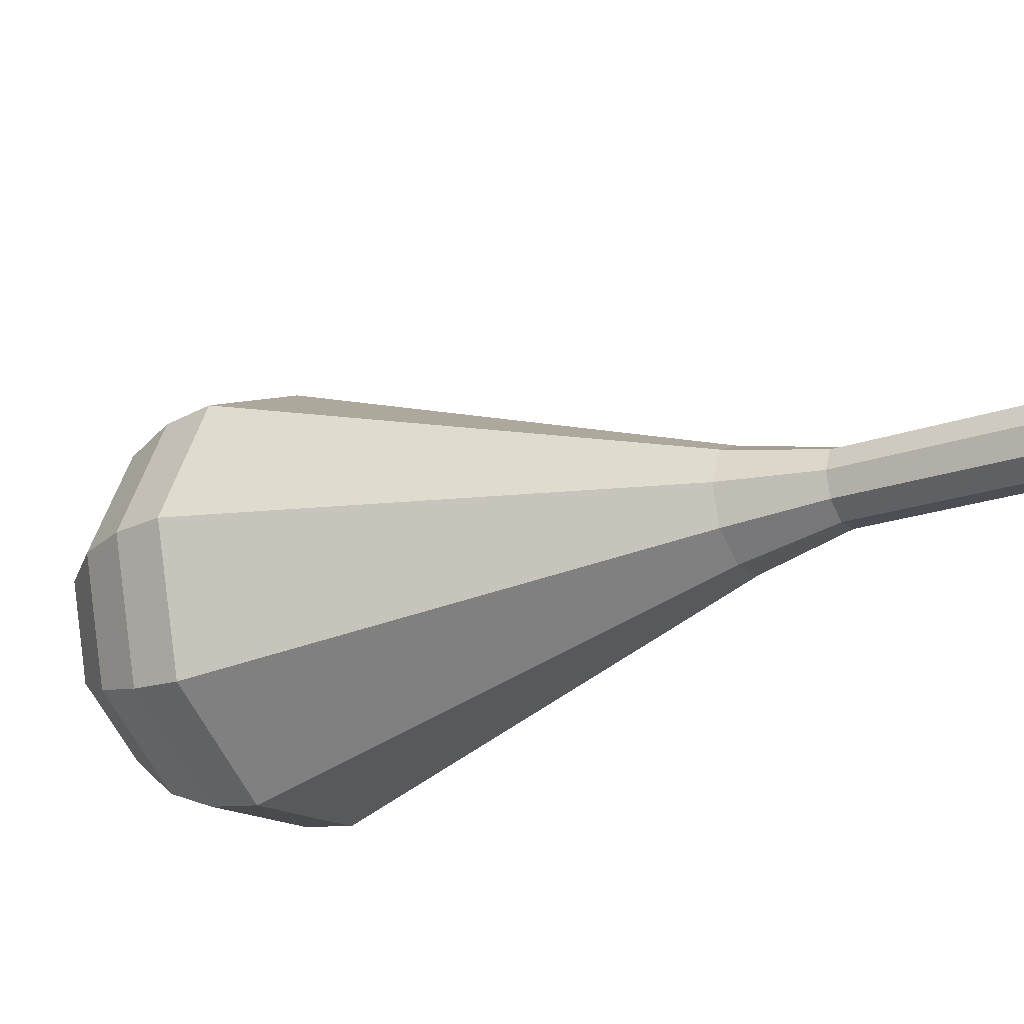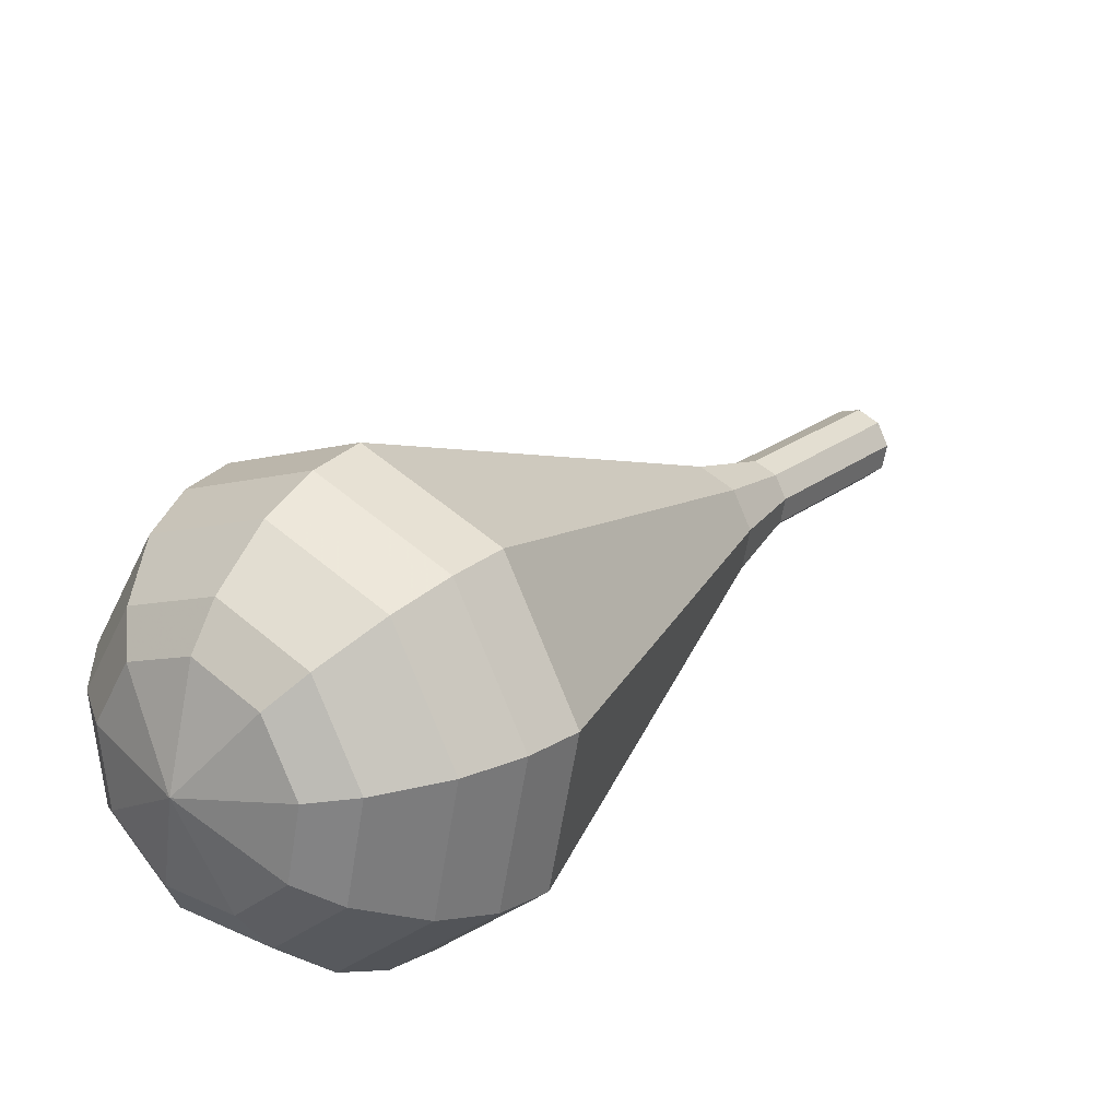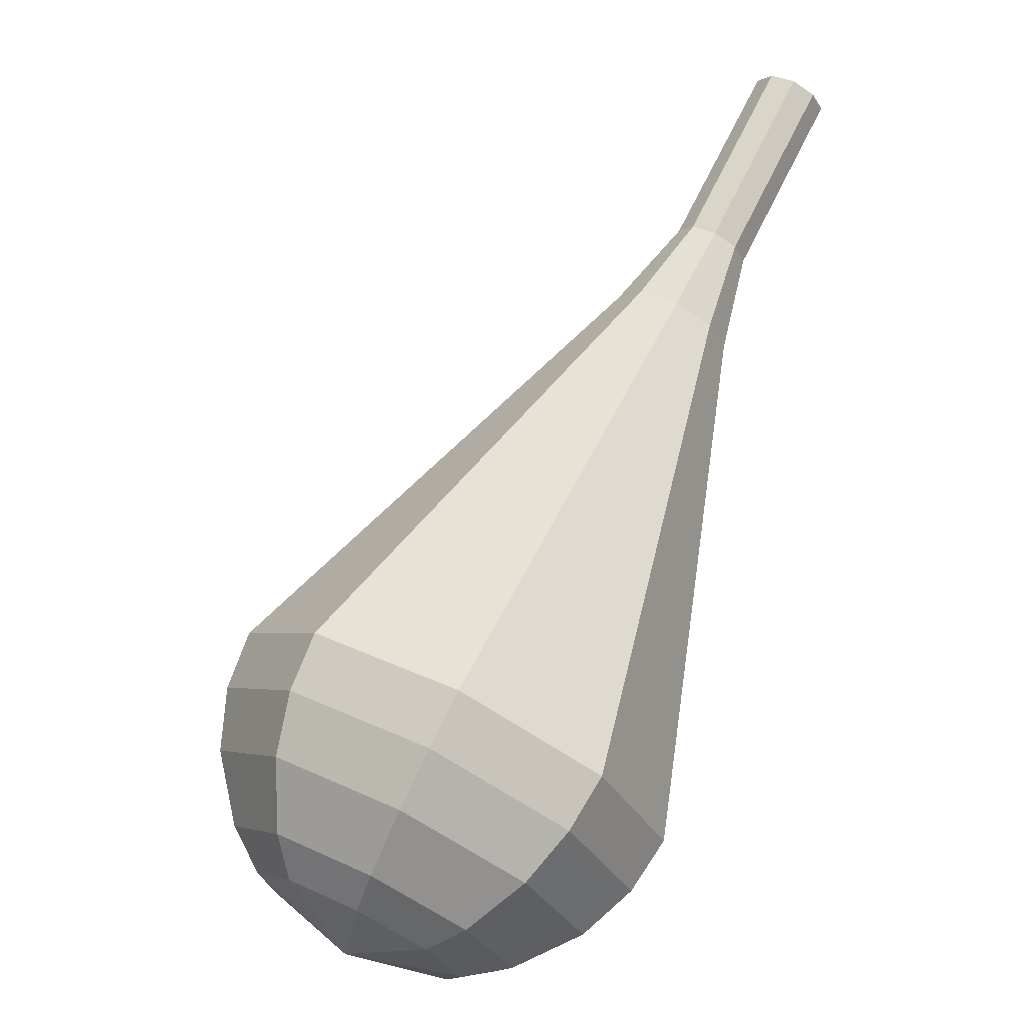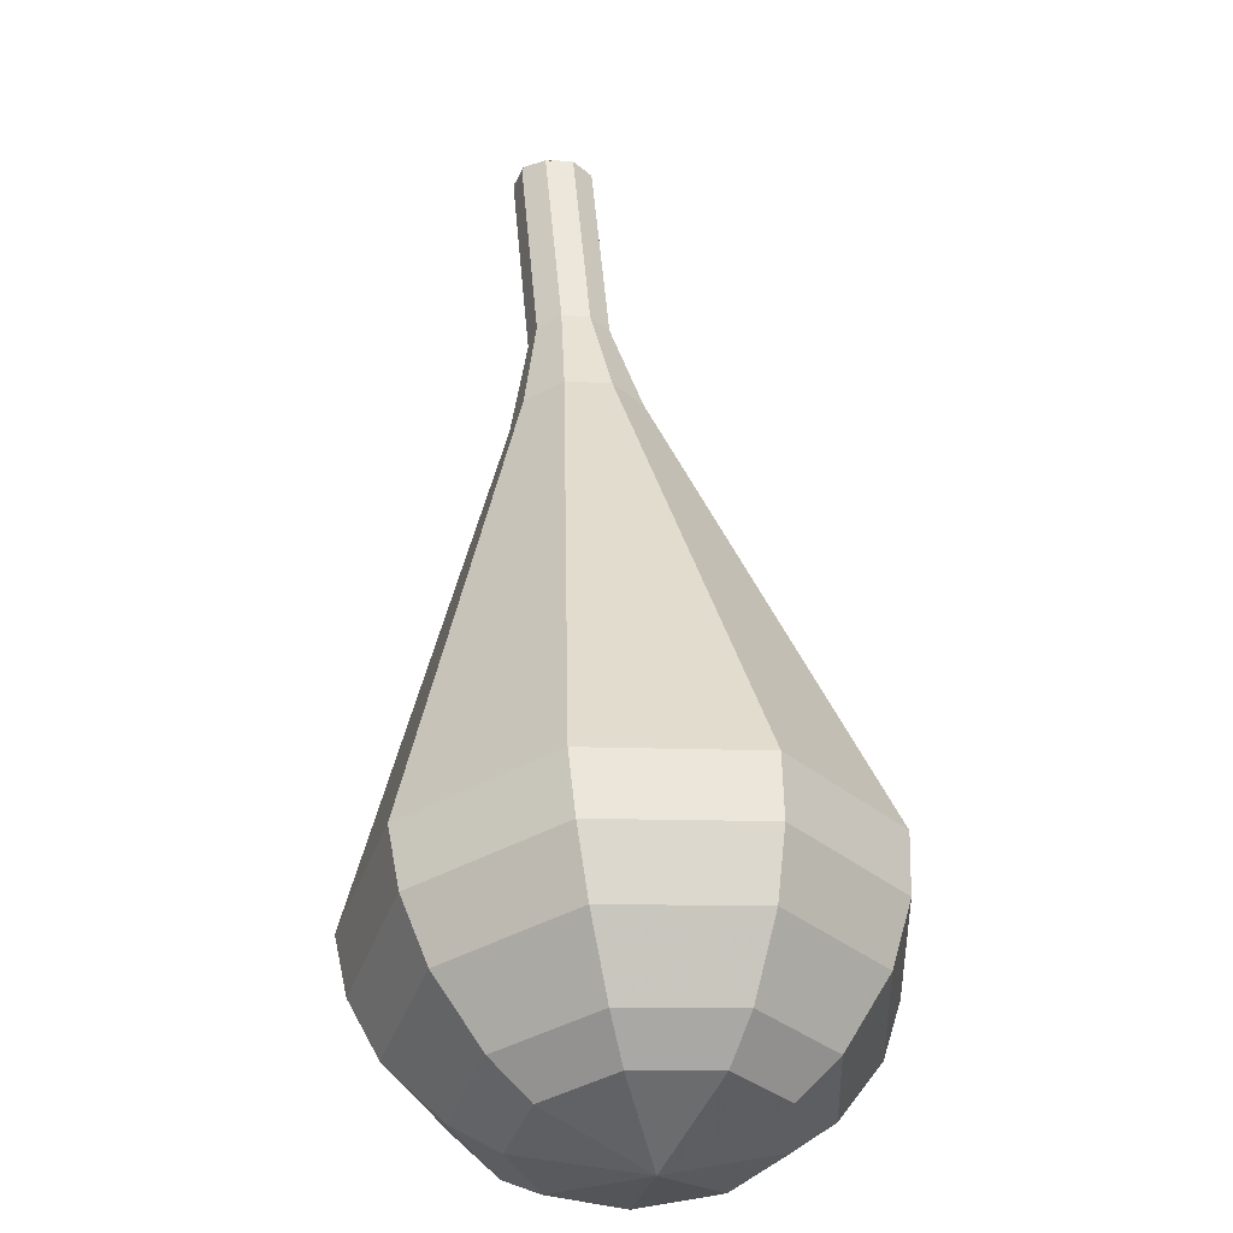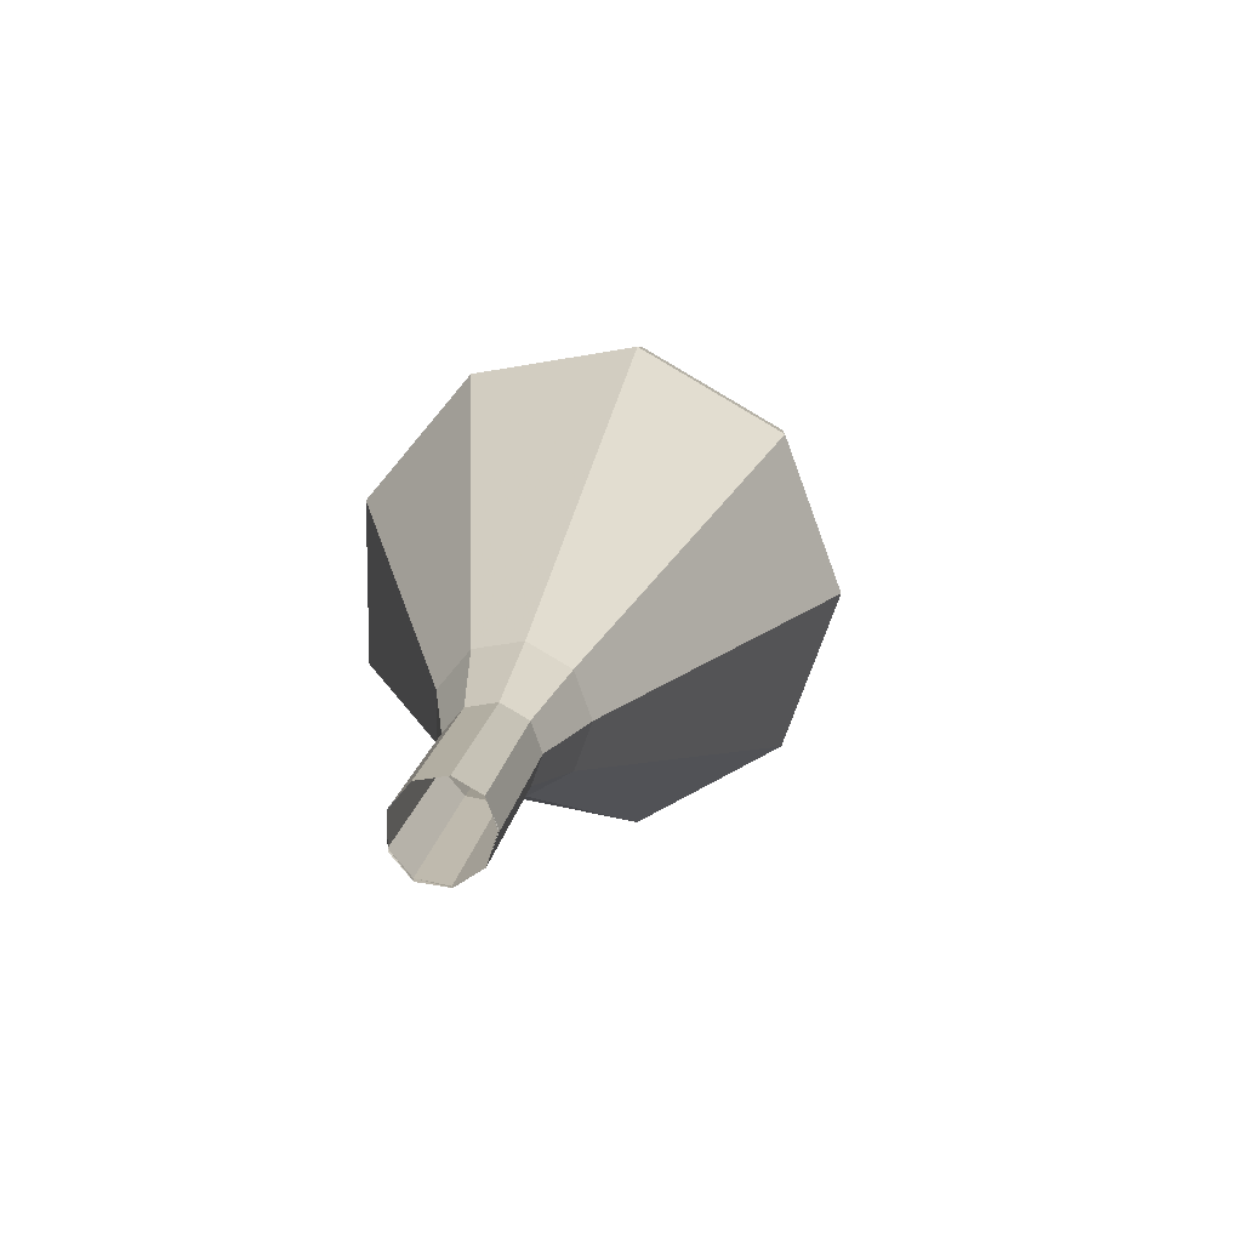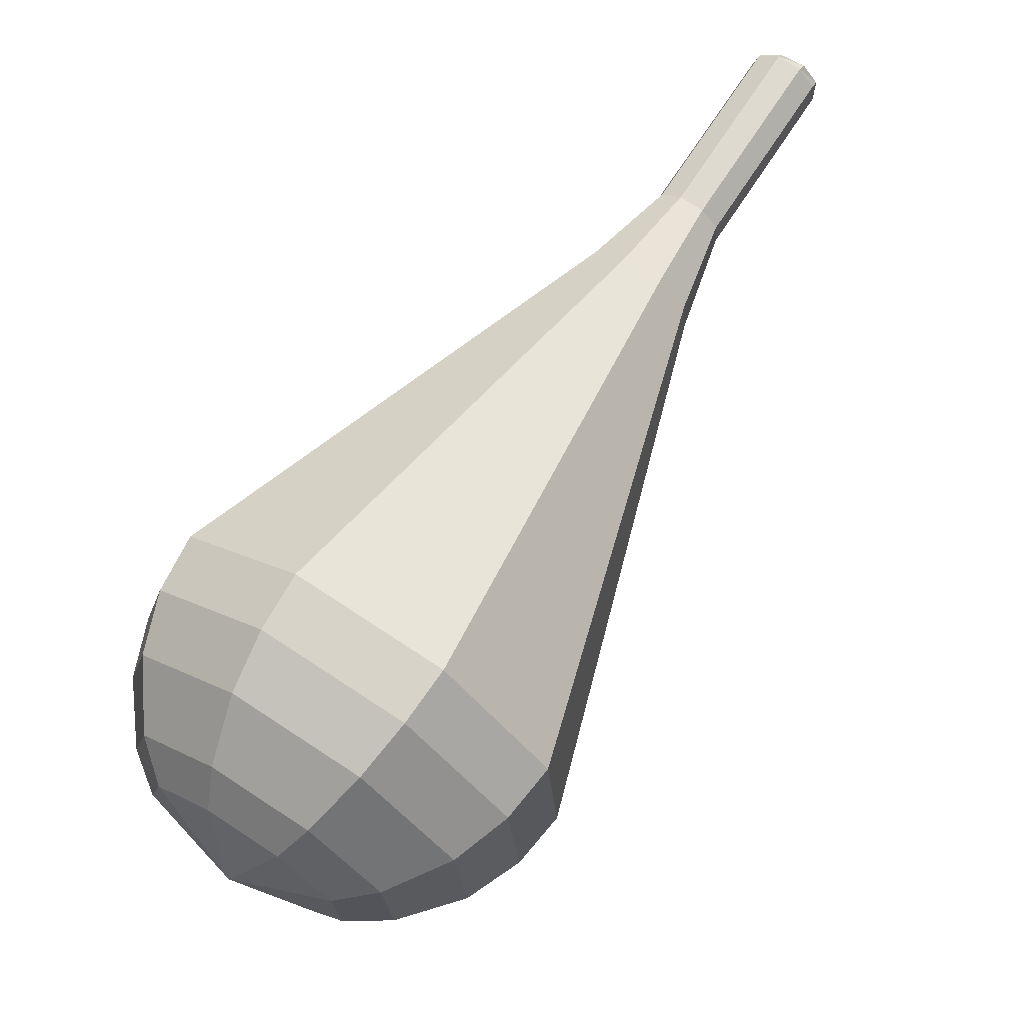
<metadata>
{"format":"obj","ext":"obj","renderer":"f3d","projection":"perspective","resolution":1024,"background":"white","views":[{"elev":-50.7,"azim":157.3,"up":"+Z"},{"elev":40.6,"azim":77.0,"up":"+Z"},{"elev":13.4,"azim":109.8,"up":"+Y"},{"elev":67.1,"azim":33.6,"up":"+Z"},{"elev":61.6,"azim":-102.8,"up":"+Y"},{"elev":-47.7,"azim":-168.3,"up":"+Y"}]}
</metadata>
<code>
g tube1
v 141 144.3 96.76
v 141.3 144.3 95.98
v 142 144.5 95.56
v 142.8 144.9 95.7
v 143.2 145.3 96.34
v 143.1 145.5 97.18
v 142.6 145.3 97.82
v 141.8 145 97.96
v 141.2 144.6 97.54
v 141 144.3 96.76
v 141.1 144.1 96.76
v 141.5 144.1 95.98
v 142.1 144.5 95.57
v 142.8 145 95.71
v 143.1 145.5 96.35
v 143 145.7 97.17
v 142.4 145.5 97.81
v 141.7 145 97.95
v 141.2 144.4 97.54
v 141.1 144.1 96.76
v 143.1 141.6 97.6
v 143.5 141.6 96.83
v 144.1 142 96.41
v 144.8 142.5 96.56
v 145.1 143 97.19
v 144.9 143.2 98.02
v 144.4 143 98.65
v 143.7 142.5 98.79
v 143.2 141.9 98.38
v 143.1 141.6 97.6
v 145.1 139.1 98.45
v 145.5 139.1 97.67
v 146.1 139.5 97.26
v 146.7 140.1 97.4
v 147.1 140.5 98.03
v 146.9 140.7 98.86
v 146.4 140.5 99.49
v 145.7 140 99.64
v 145.2 139.5 99.22
v 145.1 139.1 98.45
v 146.5 136.1 99.29
v 147.1 136.2 98.03
v 148.1 136.8 97.37
v 149.1 137.7 97.6
v 149.7 138.5 98.62
v 149.4 138.7 99.96
v 148.6 138.4 101
v 147.5 137.6 101.2
v 146.7 136.7 100.5
v 146.5 136.1 99.29
v 147.6 133 100.1
v 148.5 133 98.2
v 150.1 134 97.17
v 151.7 135.4 97.52
v 152.5 136.5 99.1
v 152.2 137 101.2
v 150.8 136.4 102.7
v 149.1 135.2 103.1
v 147.9 133.8 102.1
v 147.6 133 100.1
v 149.9 126.6 101.8
v 151.4 126.7 98.52
v 154.1 128.3 96.76
v 156.8 130.7 97.37
v 158.2 132.7 100.1
v 157.6 133.4 103.6
v 155.4 132.5 106.3
v 152.5 130.4 106.9
v 150.3 128.1 105.1
v 149.9 126.6 101.8
v 152.1 120.3 103.5
v 154.3 120.4 98.84
v 158.2 122.7 96.36
v 162 126 97.22
v 163.9 128.9 101
v 163.1 129.9 106
v 159.9 128.6 109.8
v 155.8 125.7 110.6
v 152.7 122.4 108.2
v 152.1 120.3 103.5
v 153.5 119 104
v 155.5 119.2 99.47
v 159.3 121.4 97.07
v 163 124.6 97.9
v 164.9 127.4 101.6
v 164.1 128.3 106.4
v 161 127.1 110.1
v 157 124.2 110.9
v 154 121 108.5
v 153.5 119 104
v 155.2 118.1 104.5
v 157 118.2 100.4
v 160.4 120.2 98.28
v 163.7 123.1 99.02
v 165.4 125.5 102.3
v 164.7 126.4 106.6
v 161.9 125.3 109.9
v 158.4 122.7 110.6
v 155.7 119.9 108.5
v 155.2 118.1 104.5
v 157.5 117.7 104.9
v 158.9 117.7 101.9
v 161.5 119.2 100.2
v 164 121.4 100.8
v 165.3 123.3 103.3
v 164.8 124 106.6
v 162.6 123.2 109.1
v 159.9 121.2 109.7
v 157.9 119 108
v 157.5 117.7 104.9
v 159.1 117.8 105.2
v 160.2 117.8 102.9
v 162 118.9 101.7
v 163.9 120.6 102.1
v 164.8 121.9 104
v 164.4 122.4 106.4
v 162.9 121.8 108.2
v 160.9 120.4 108.6
v 159.4 118.8 107.4
v 159.1 117.8 105.2
v 162.5 119.3 105.4
v 162.5 119.3 105.4
v 162.5 119.3 105.4
v 162.5 119.3 105.4
v 162.5 119.3 105.4
v 162.5 119.3 105.4
v 162.5 119.3 105.4
v 162.5 119.3 105.4
v 162.5 119.3 105.4
v 162.5 119.3 105.4
f 1 2 12
f 12 11 1
f 2 3 13
f 13 12 2
f 3 4 14
f 14 13 3
f 4 5 15
f 15 14 4
f 5 6 16
f 16 15 5
f 6 7 17
f 17 16 6
f 7 8 18
f 18 17 7
f 8 9 19
f 19 18 8
f 9 10 20
f 20 19 9
f 11 12 22
f 22 21 11
f 12 13 23
f 23 22 12
f 13 14 24
f 24 23 13
f 14 15 25
f 25 24 14
f 15 16 26
f 26 25 15
f 16 17 27
f 27 26 16
f 17 18 28
f 28 27 17
f 18 19 29
f 29 28 18
f 19 20 30
f 30 29 19
f 21 22 32
f 32 31 21
f 22 23 33
f 33 32 22
f 23 24 34
f 34 33 23
f 24 25 35
f 35 34 24
f 25 26 36
f 36 35 25
f 26 27 37
f 37 36 26
f 27 28 38
f 38 37 27
f 28 29 39
f 39 38 28
f 29 30 40
f 40 39 29
f 31 32 42
f 42 41 31
f 32 33 43
f 43 42 32
f 33 34 44
f 44 43 33
f 34 35 45
f 45 44 34
f 35 36 46
f 46 45 35
f 36 37 47
f 47 46 36
f 37 38 48
f 48 47 37
f 38 39 49
f 49 48 38
f 39 40 50
f 50 49 39
f 41 42 52
f 52 51 41
f 42 43 53
f 53 52 42
f 43 44 54
f 54 53 43
f 44 45 55
f 55 54 44
f 45 46 56
f 56 55 45
f 46 47 57
f 57 56 46
f 47 48 58
f 58 57 47
f 48 49 59
f 59 58 48
f 49 50 60
f 60 59 49
f 51 52 62
f 62 61 51
f 52 53 63
f 63 62 52
f 53 54 64
f 64 63 53
f 54 55 65
f 65 64 54
f 55 56 66
f 66 65 55
f 56 57 67
f 67 66 56
f 57 58 68
f 68 67 57
f 58 59 69
f 69 68 58
f 59 60 70
f 70 69 59
f 61 62 72
f 72 71 61
f 62 63 73
f 73 72 62
f 63 64 74
f 74 73 63
f 64 65 75
f 75 74 64
f 65 66 76
f 76 75 65
f 66 67 77
f 77 76 66
f 67 68 78
f 78 77 67
f 68 69 79
f 79 78 68
f 69 70 80
f 80 79 69
f 71 72 82
f 82 81 71
f 72 73 83
f 83 82 72
f 73 74 84
f 84 83 73
f 74 75 85
f 85 84 74
f 75 76 86
f 86 85 75
f 76 77 87
f 87 86 76
f 77 78 88
f 88 87 77
f 78 79 89
f 89 88 78
f 79 80 90
f 90 89 79
f 81 82 92
f 92 91 81
f 82 83 93
f 93 92 82
f 83 84 94
f 94 93 83
f 84 85 95
f 95 94 84
f 85 86 96
f 96 95 85
f 86 87 97
f 97 96 86
f 87 88 98
f 98 97 87
f 88 89 99
f 99 98 88
f 89 90 100
f 100 99 89
f 91 92 102
f 102 101 91
f 92 93 103
f 103 102 92
f 93 94 104
f 104 103 93
f 94 95 105
f 105 104 94
f 95 96 106
f 106 105 95
f 96 97 107
f 107 106 96
f 97 98 108
f 108 107 97
f 98 99 109
f 109 108 98
f 99 100 110
f 110 109 99
f 101 102 112
f 112 111 101
f 102 103 113
f 113 112 102
f 103 104 114
f 114 113 103
f 104 105 115
f 115 114 104
f 105 106 116
f 116 115 105
f 106 107 117
f 117 116 106
f 107 108 118
f 118 117 107
f 108 109 119
f 119 118 108
f 109 110 120
f 120 119 109
f 111 112 122
f 122 121 111
f 112 113 123
f 123 122 112
f 113 114 124
f 124 123 113
f 114 115 125
f 125 124 114
f 115 116 126
f 126 125 115
f 116 117 127
f 127 126 116
f 117 118 128
f 128 127 117
f 118 119 129
f 129 128 118
f 119 120 130
f 130 129 119

</code>
